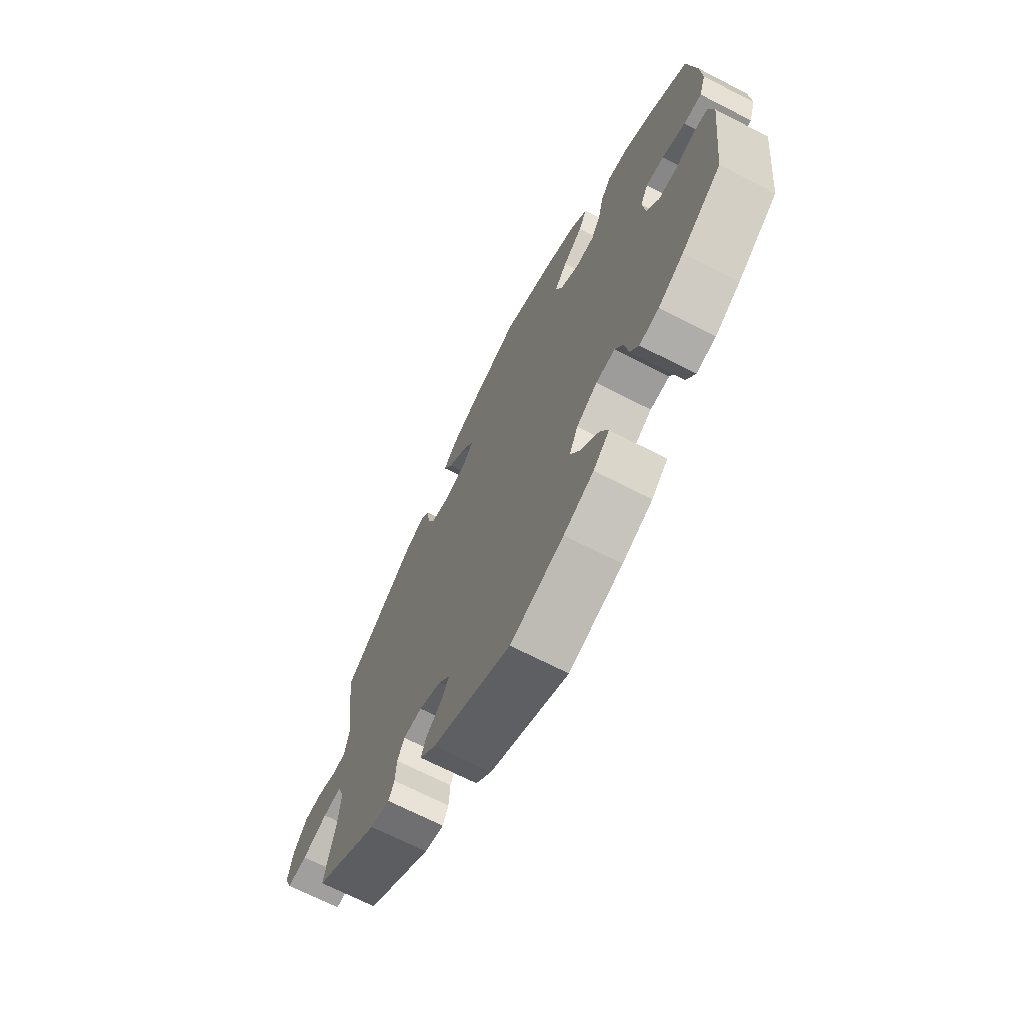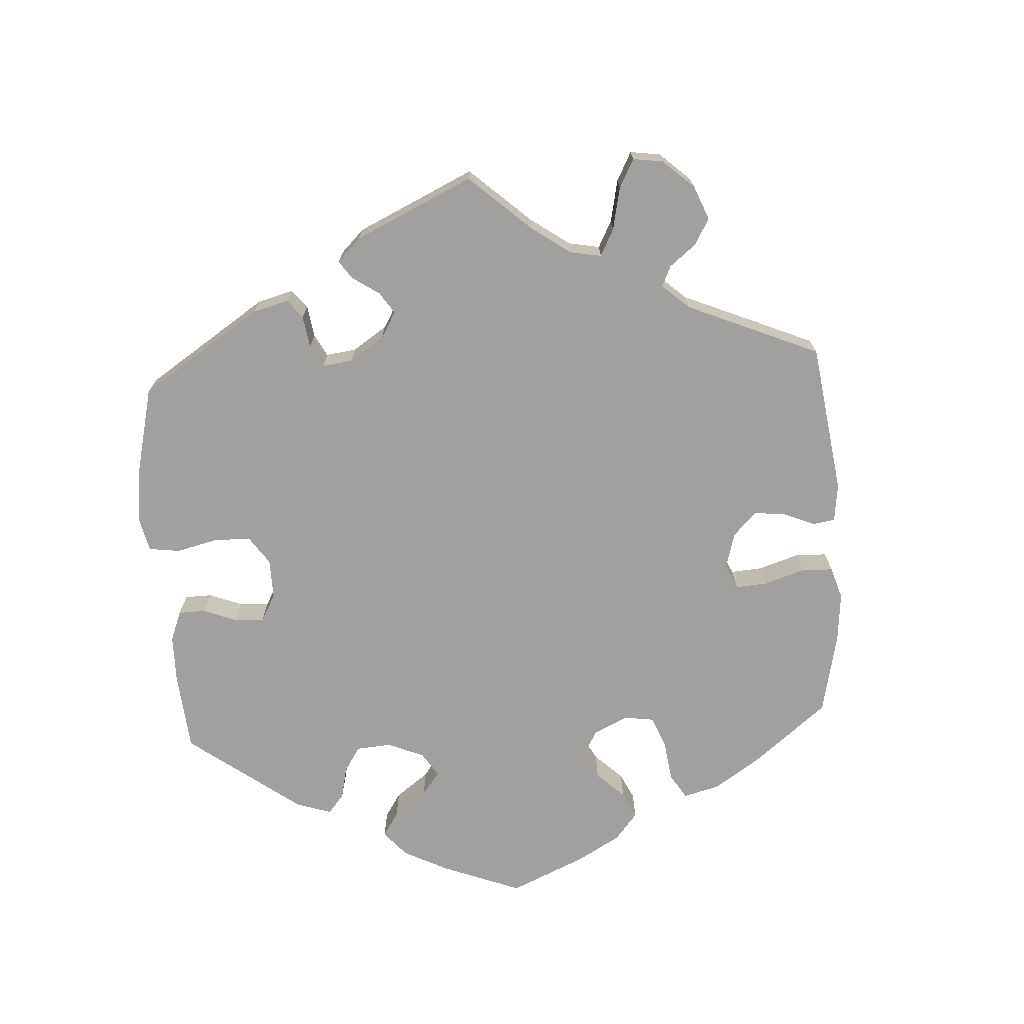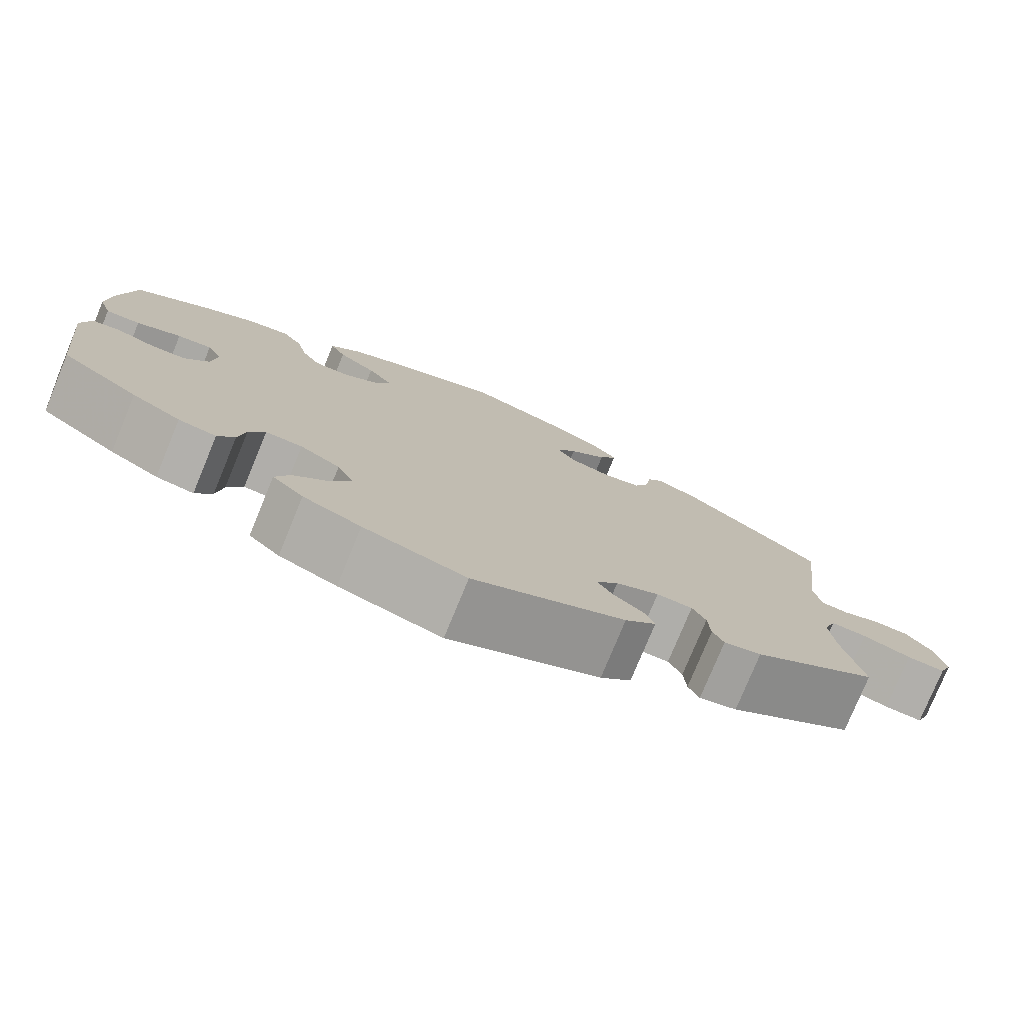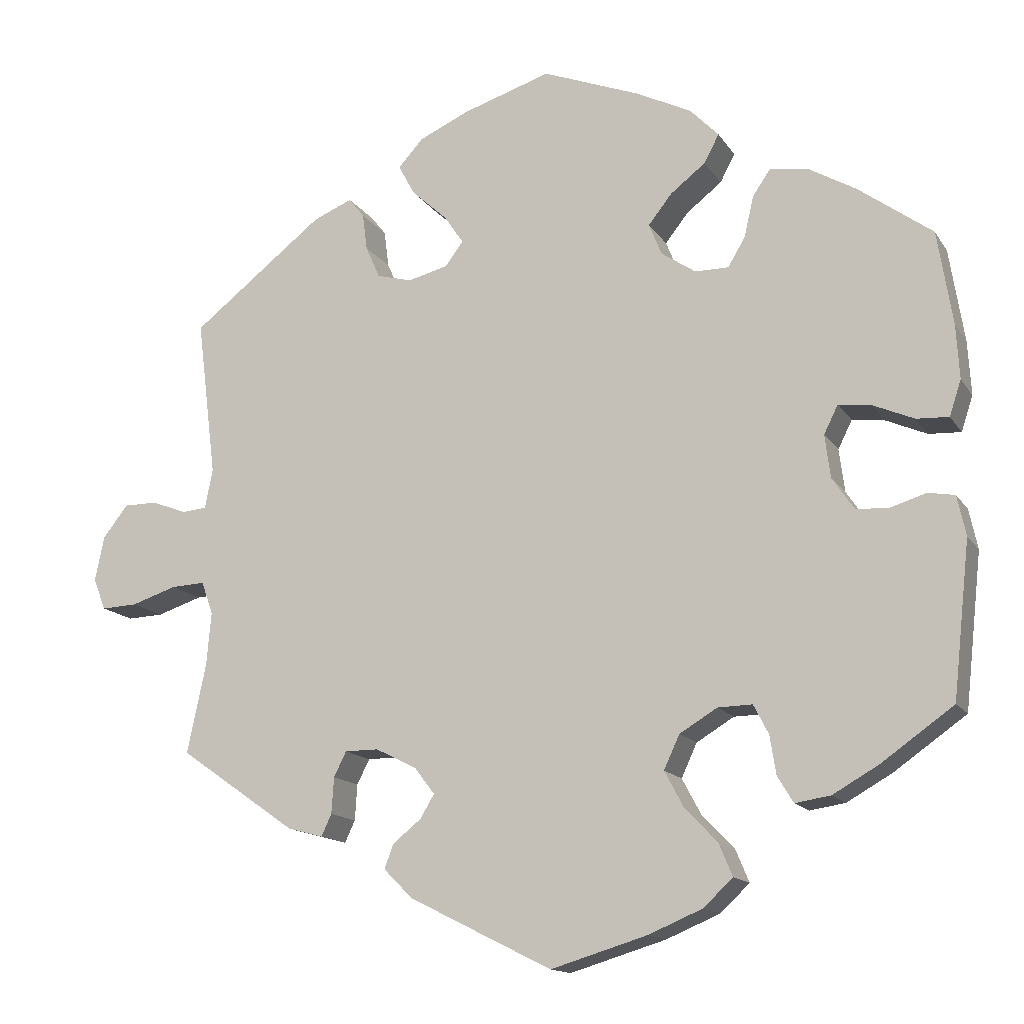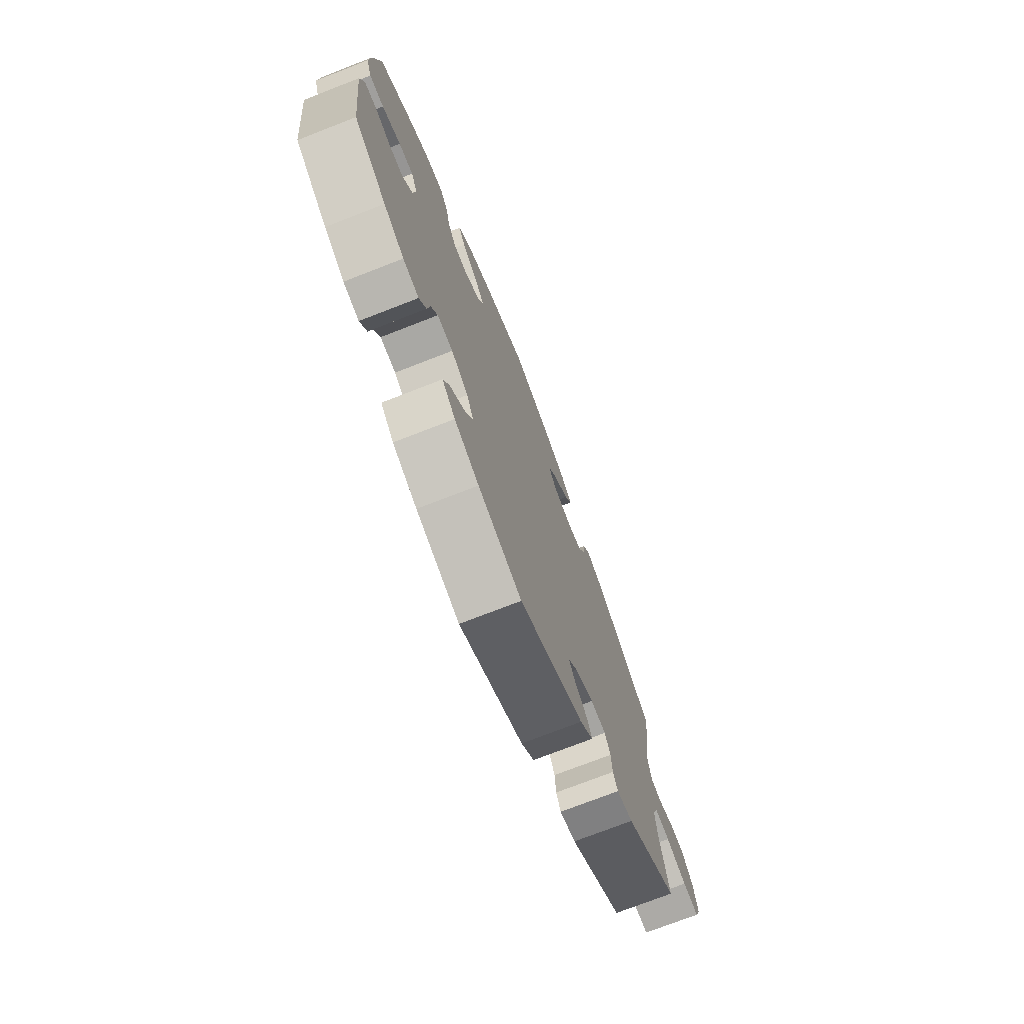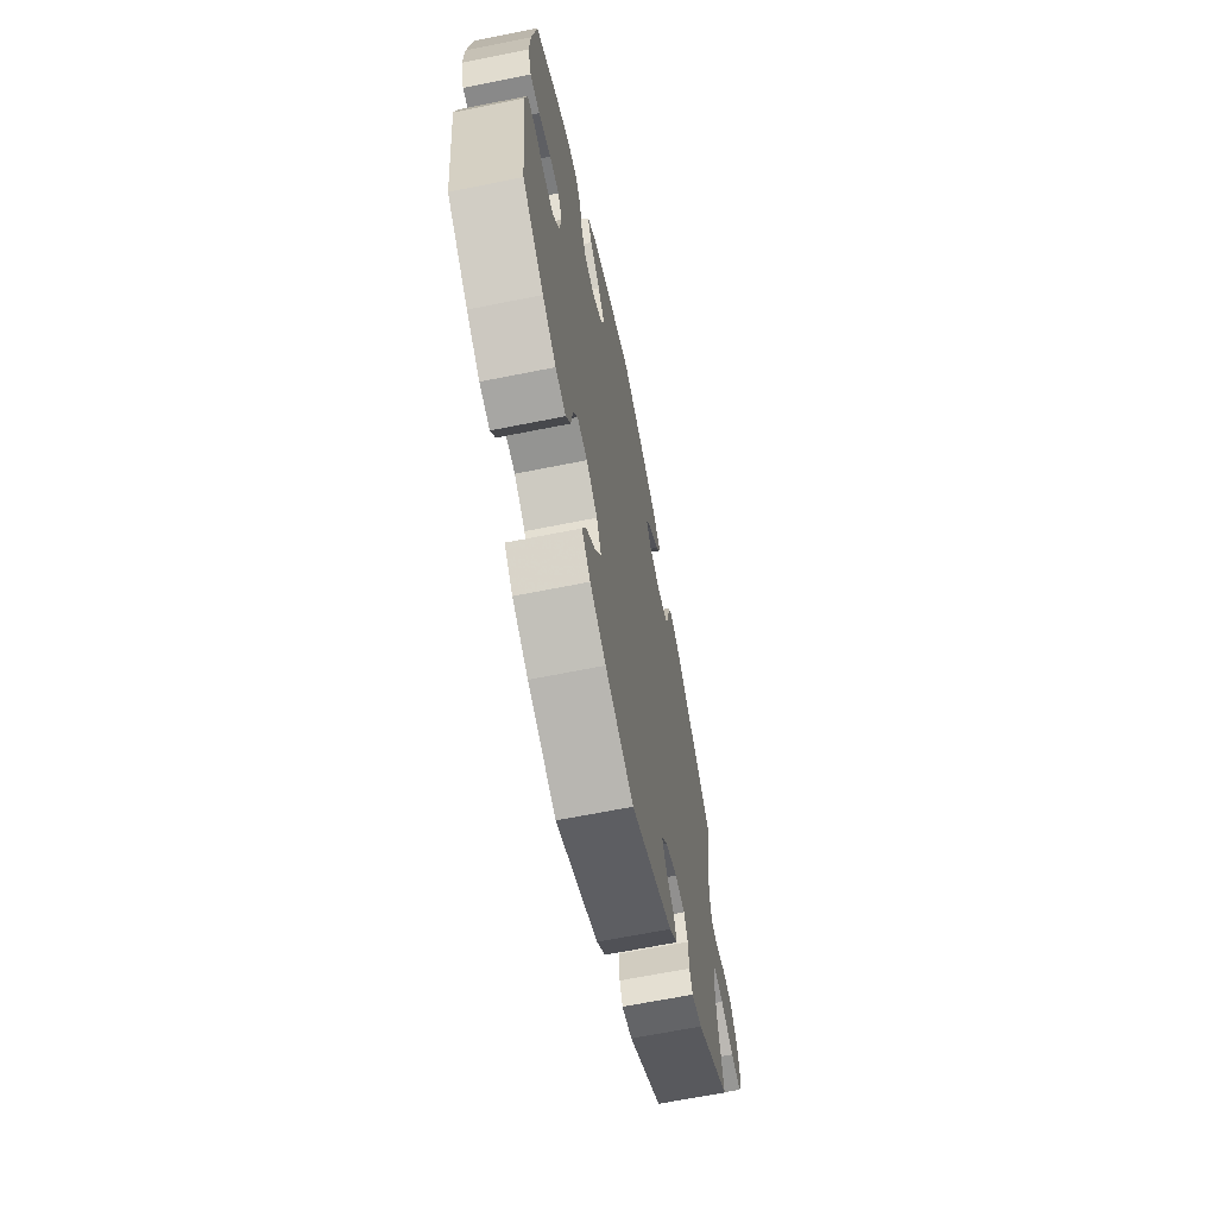
<metadata>
{"format":"obj","ext":"obj","renderer":"f3d","projection":"perspective","resolution":1024,"background":"white","views":[{"elev":-69.0,"azim":62.8,"up":"+Z"},{"elev":-71.9,"azim":-116.5,"up":"+Y"},{"elev":-77.6,"azim":157.6,"up":"+Z"},{"elev":-14.3,"azim":21.4,"up":"+Z"},{"elev":-73.8,"azim":111.3,"up":"+Z"},{"elev":-65.7,"azim":101.4,"up":"+Z"}]}
</metadata>
<code>
v 0.408 0.07 -0.354
v 0.35 0.07 -0.387
v 0.305 0.07 -0.394
v 0.285 0.07 -0.361
v 0.277 0.07 -0.311
v 0.258 0.07 -0.274
v 0.214 0.07 -0.275
v 0.166 0.07 -0.304
v 0.146 0.07 -0.347
v 0.17 0.07 -0.392
v 0.212 0.07 -0.436
v 0.229 0.07 -0.477
v 0.192 0.07 -0.512
v 0.123 0.07 -0.541
v 0 0.07 -0.578
v -0.182 0.07 -0.487
v -0.219 0.07 -0.45
v -0.207 0.07 -0.419
v -0.171 0.07 -0.39
v -0.153 0.07 -0.36
v -0.179 0.07 -0.326
v -0.231 0.07 -0.3
v -0.274 0.07 -0.3
v -0.29 0.07 -0.332
v -0.293 0.07 -0.378
v -0.306 0.07 -0.406
v -0.351 0.07 -0.394
v -0.501 0.07 -0.289
v -0.477 0.07 -0.175
v -0.471 0.07 -0.107
v -0.486 0.07 -0.065
v -0.529 0.07 -0.067
v -0.587 0.07 -0.086
v -0.633 0.07 -0.088
v -0.649 0.07 -0.048
v -0.637 0.07 0.01
v -0.605 0.07 0.051
v -0.562 0.07 0.051
v -0.518 0.07 0.034
v -0.486 0.07 0.037
v -0.476 0.07 0.087
v -0.501 0.07 0.289
v -0.332 0.07 0.421
v -0.282 0.07 0.442
v -0.262 0.07 0.417
v -0.256 0.07 0.37
v -0.238 0.07 0.329
v -0.193 0.07 0.317
v -0.142 0.07 0.33
v -0.119 0.07 0.361
v -0.144 0.07 0.398
v -0.189 0.07 0.439
v -0.21 0.07 0.478
v -0.178 0.07 0.513
v -0.114 0.07 0.542
v -0.001 0.07 0.578
v 0.123 0.07 0.53
v 0.194 0.07 0.495
v 0.231 0.07 0.457
v 0.212 0.07 0.421
v 0.167 0.07 0.386
v 0.137 0.07 0.348
v 0.153 0.07 0.308
v 0.197 0.07 0.278
v 0.24 0.07 0.278
v 0.262 0.07 0.315
v 0.274 0.07 0.367
v 0.297 0.07 0.401
v 0.346 0.07 0.393
v 0.406 0.07 0.358
v 0.5 0.07 0.289
v 0.519 0.07 0.169
v 0.523 0.07 0.1
v 0.508 0.07 0.055
v 0.467 0.07 0.057
v 0.414 0.07 0.08
v 0.373 0.07 0.085
v 0.355 0.07 0.049
v 0.362 0.07 -0.006
v 0.39 0.07 -0.047
v 0.432 0.07 -0.049
v 0.477 0.07 -0.035
v 0.511 0.07 -0.041
v 0.522 0.07 -0.092
v 0.5 0.07 -0.289
v 0.408 0 -0.354
v 0.35 0 -0.387
v 0.305 0 -0.394
v 0.285 0 -0.361
v 0.277 0 -0.311
v 0.258 0 -0.274
v 0.214 0 -0.275
v 0.166 0 -0.304
v 0.146 0 -0.347
v 0.17 0 -0.392
v 0.212 0 -0.436
v 0.229 0 -0.477
v 0.192 0 -0.512
v 0.123 0 -0.541
v 0 0 -0.578
v -0.182 0 -0.487
v -0.219 0 -0.45
v -0.207 0 -0.419
v -0.171 0 -0.39
v -0.153 0 -0.36
v -0.179 0 -0.326
v -0.231 0 -0.3
v -0.274 0 -0.3
v -0.29 0 -0.332
v -0.293 0 -0.378
v -0.306 0 -0.406
v -0.351 0 -0.394
v -0.501 0 -0.289
v -0.477 0 -0.175
v -0.471 0 -0.107
v -0.486 0 -0.065
v -0.529 0 -0.067
v -0.587 0 -0.086
v -0.633 0 -0.088
v -0.649 0 -0.048
v -0.637 0 0.01
v -0.605 0 0.051
v -0.562 0 0.051
v -0.518 0 0.034
v -0.486 0 0.037
v -0.476 0 0.087
v -0.501 0 0.289
v -0.332 0 0.421
v -0.282 0 0.442
v -0.262 0 0.417
v -0.256 0 0.37
v -0.238 0 0.329
v -0.193 0 0.317
v -0.142 0 0.33
v -0.119 0 0.361
v -0.144 0 0.398
v -0.189 0 0.439
v -0.21 0 0.478
v -0.178 0 0.513
v -0.114 0 0.542
v -0.001 0 0.578
v 0.123 0 0.53
v 0.194 0 0.495
v 0.231 0 0.457
v 0.212 0 0.421
v 0.167 0 0.386
v 0.137 0 0.348
v 0.153 0 0.308
v 0.197 0 0.278
v 0.24 0 0.278
v 0.262 0 0.315
v 0.274 0 0.367
v 0.297 0 0.401
v 0.346 0 0.393
v 0.406 0 0.358
v 0.5 0 0.289
v 0.519 0 0.169
v 0.523 0 0.1
v 0.508 0 0.055
v 0.467 0 0.057
v 0.414 0 0.08
v 0.373 0 0.085
v 0.355 0 0.049
v 0.362 0 -0.006
v 0.39 0 -0.047
v 0.432 0 -0.049
v 0.477 0 -0.035
v 0.511 0 -0.041
v 0.522 0 -0.092
v 0.5 0 -0.289
f 81 82 83 84
f 80 81 84 85
f 79 80 85 1
f 73 74 75 76
f 73 76 77
f 72 73 77
f 71 72 77
f 70 71 77
f 69 70 77 78
f 66 67 68 69
f 65 66 69 78
f 58 59 60 61
f 58 61 62
f 57 58 62
f 56 57 62
f 55 56 62 63
f 51 52 53 54
f 50 51 54 55
f 43 44 45 46
f 41 42 43 46
f 40 41 46 47
f 36 37 38 39
f 36 39 40
f 35 36 40
f 32 33 34 35
f 31 32 35 40
f 30 31 40 47
f 26 27 28 29
f 24 25 26 29
f 23 24 29 30
f 22 23 30 47
f 16 17 18 19
f 16 19 20
f 15 16 20
f 14 15 20
f 13 14 20 21
f 10 11 12 13
f 9 10 13 21
f 2 3 4 5
f 79 1 2 5
f 79 5 6
f 64 65 78 79
f 63 64 79 6
f 50 55 63 6
f 49 50 6 7
f 48 49 7 8
f 21 22 47 48
f 8 9 21 48
f 169 168 167 166
f 170 169 166 165
f 86 170 165 164
f 161 160 159 158
f 162 161 158
f 162 158 157
f 162 157 156
f 162 156 155
f 163 162 155 154
f 154 153 152 151
f 163 154 151 150
f 146 145 144 143
f 147 146 143
f 147 143 142
f 147 142 141
f 148 147 141 140
f 139 138 137 136
f 140 139 136 135
f 131 130 129 128
f 131 128 127 126
f 132 131 126 125
f 124 123 122 121
f 125 124 121
f 125 121 120
f 120 119 118 117
f 125 120 117 116
f 132 125 116 115
f 114 113 112 111
f 114 111 110 109
f 115 114 109 108
f 132 115 108 107
f 104 103 102 101
f 105 104 101
f 105 101 100
f 105 100 99
f 106 105 99 98
f 98 97 96 95
f 106 98 95 94
f 90 89 88 87
f 90 87 86 164
f 91 90 164
f 164 163 150 149
f 91 164 149 148
f 91 148 140 135
f 92 91 135 134
f 93 92 134 133
f 133 132 107 106
f 133 106 94 93
f 1 86 87 2
f 2 87 88 3
f 3 88 89 4
f 4 89 90 5
f 5 90 91 6
f 6 91 92 7
f 7 92 93 8
f 8 93 94 9
f 9 94 95 10
f 10 95 96 11
f 11 96 97 12
f 12 97 98 13
f 13 98 99 14
f 14 99 100 15
f 15 100 101 16
f 16 101 102 17
f 17 102 103 18
f 18 103 104 19
f 19 104 105 20
f 20 105 106 21
f 21 106 107 22
f 22 107 108 23
f 23 108 109 24
f 24 109 110 25
f 25 110 111 26
f 26 111 112 27
f 27 112 113 28
f 28 113 114 29
f 29 114 115 30
f 30 115 116 31
f 31 116 117 32
f 32 117 118 33
f 33 118 119 34
f 34 119 120 35
f 35 120 121 36
f 36 121 122 37
f 37 122 123 38
f 38 123 124 39
f 39 124 125 40
f 40 125 126 41
f 41 126 127 42
f 42 127 128 43
f 43 128 129 44
f 44 129 130 45
f 45 130 131 46
f 46 131 132 47
f 47 132 133 48
f 48 133 134 49
f 49 134 135 50
f 50 135 136 51
f 51 136 137 52
f 52 137 138 53
f 53 138 139 54
f 54 139 140 55
f 55 140 141 56
f 56 141 142 57
f 57 142 143 58
f 58 143 144 59
f 59 144 145 60
f 60 145 146 61
f 61 146 147 62
f 62 147 148 63
f 63 148 149 64
f 64 149 150 65
f 65 150 151 66
f 66 151 152 67
f 67 152 153 68
f 68 153 154 69
f 69 154 155 70
f 70 155 156 71
f 71 156 157 72
f 72 157 158 73
f 73 158 159 74
f 74 159 160 75
f 75 160 161 76
f 76 161 162 77
f 77 162 163 78
f 78 163 164 79
f 79 164 165 80
f 80 165 166 81
f 81 166 167 82
f 82 167 168 83
f 83 168 169 84
f 84 169 170 85
f 85 170 86 1

</code>
